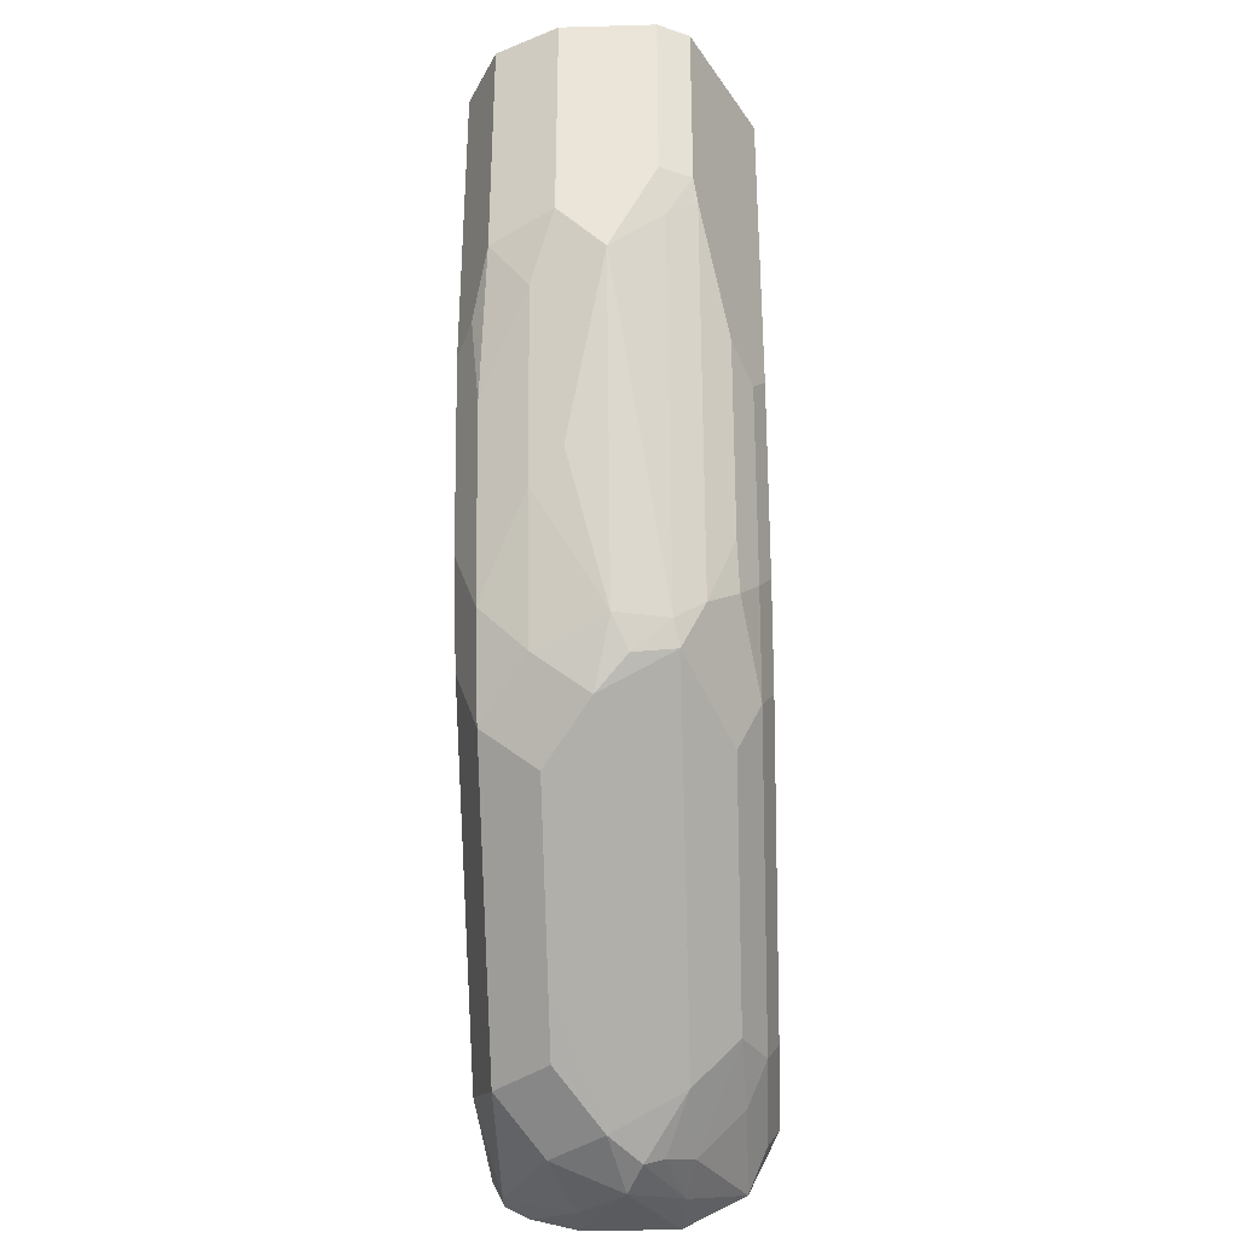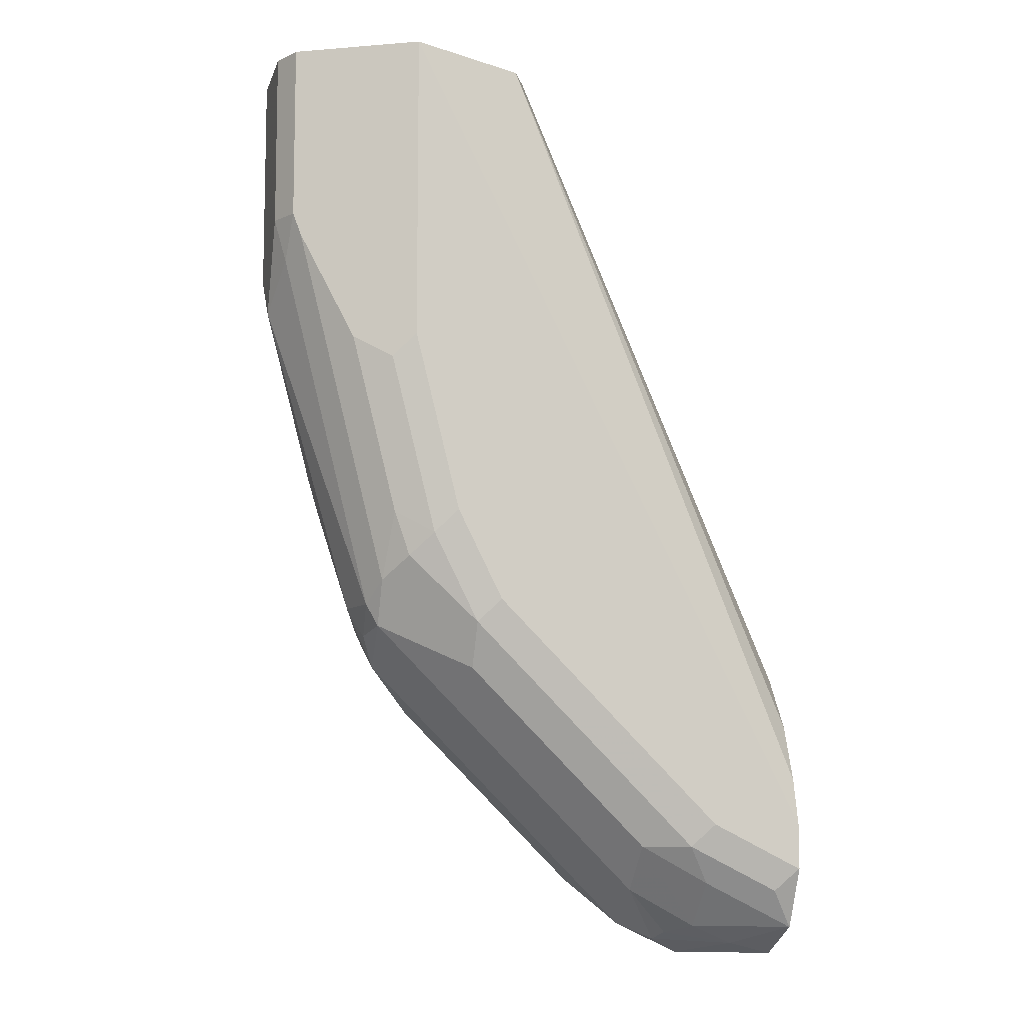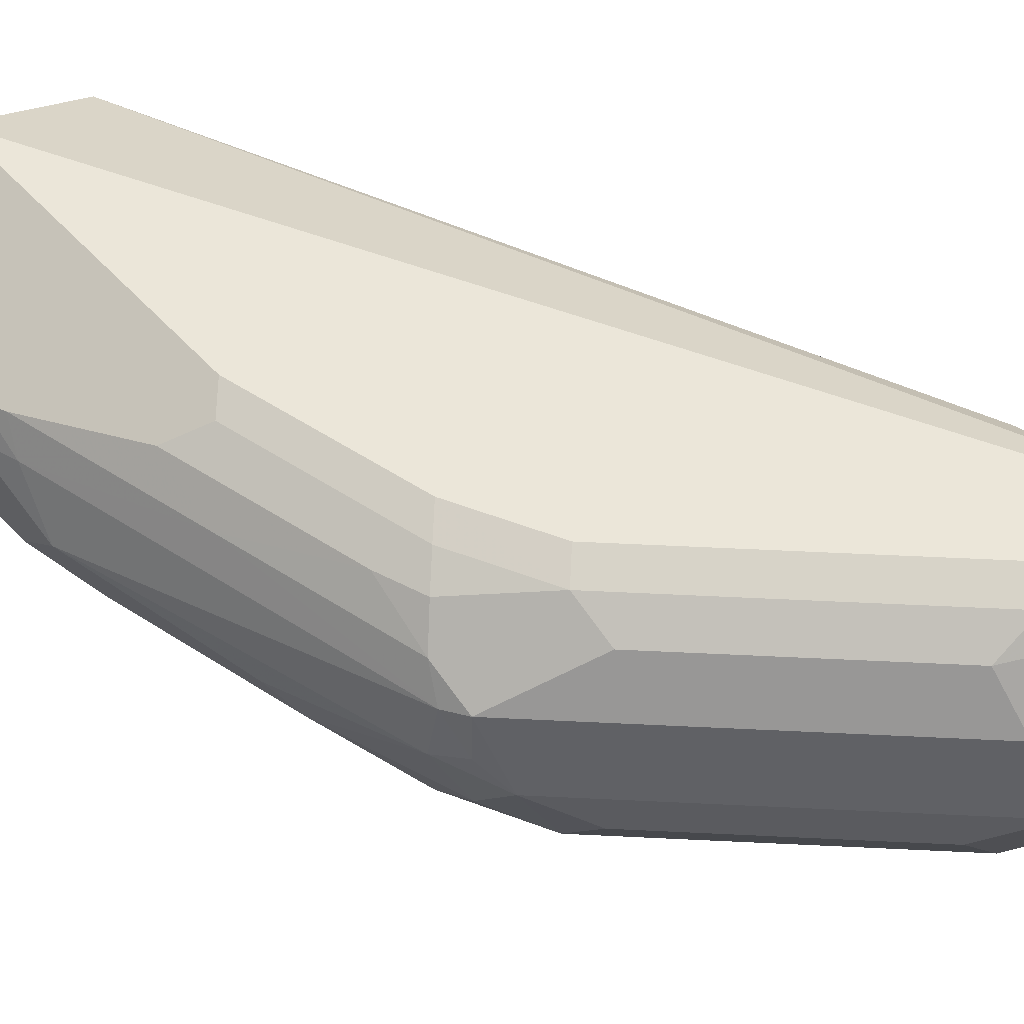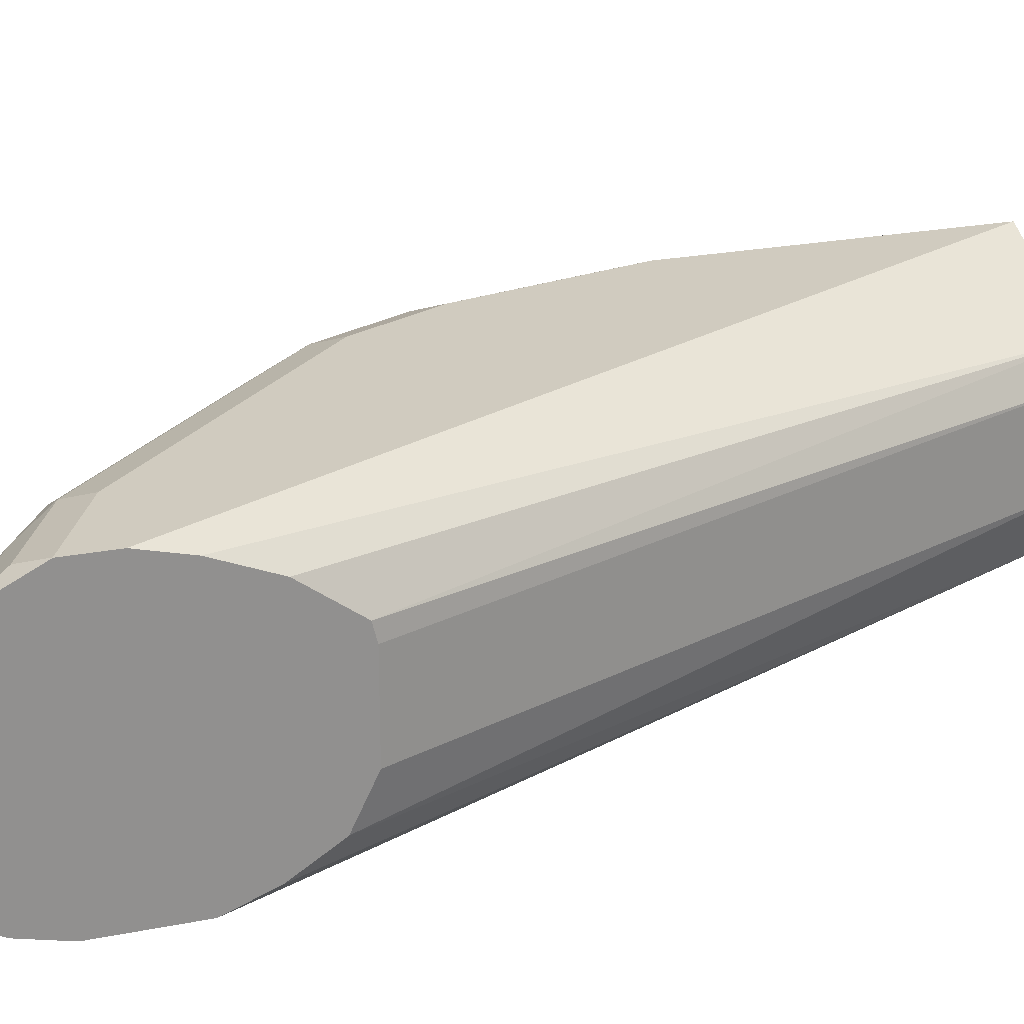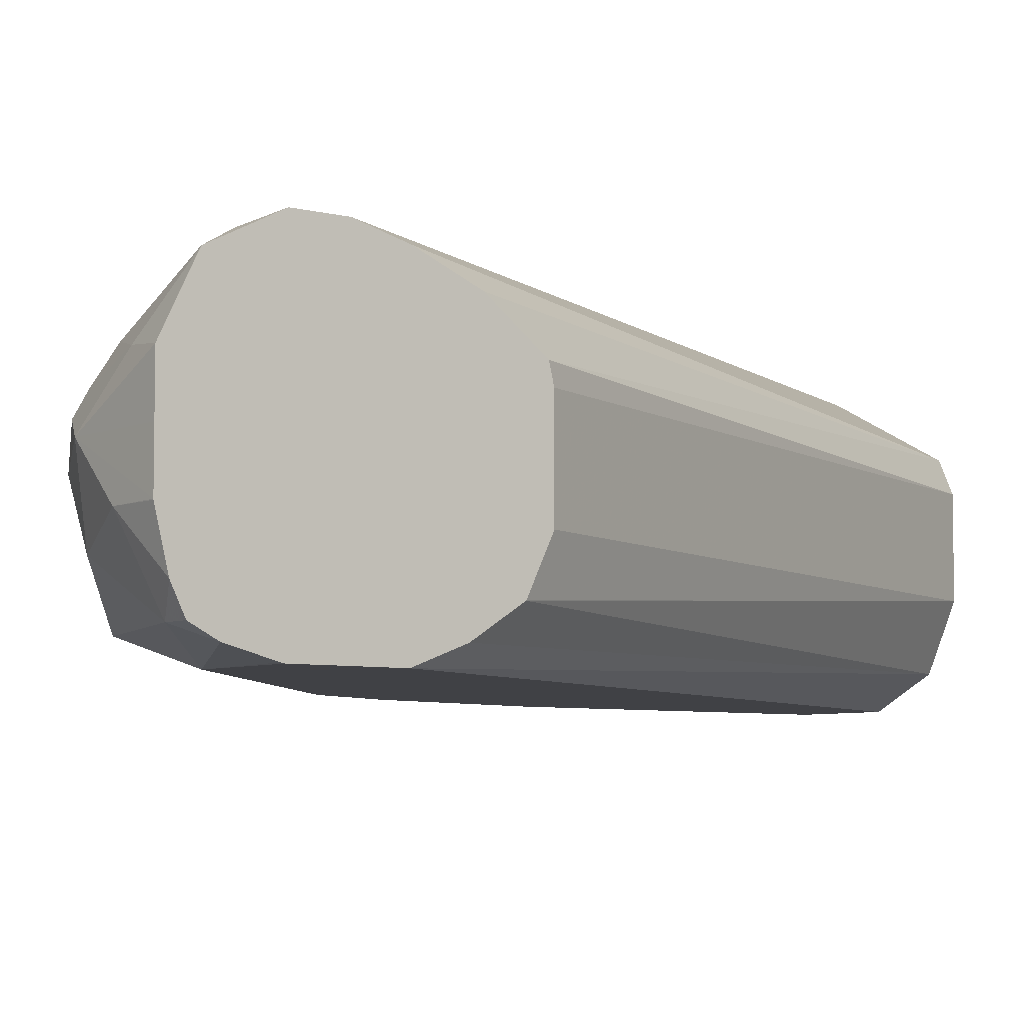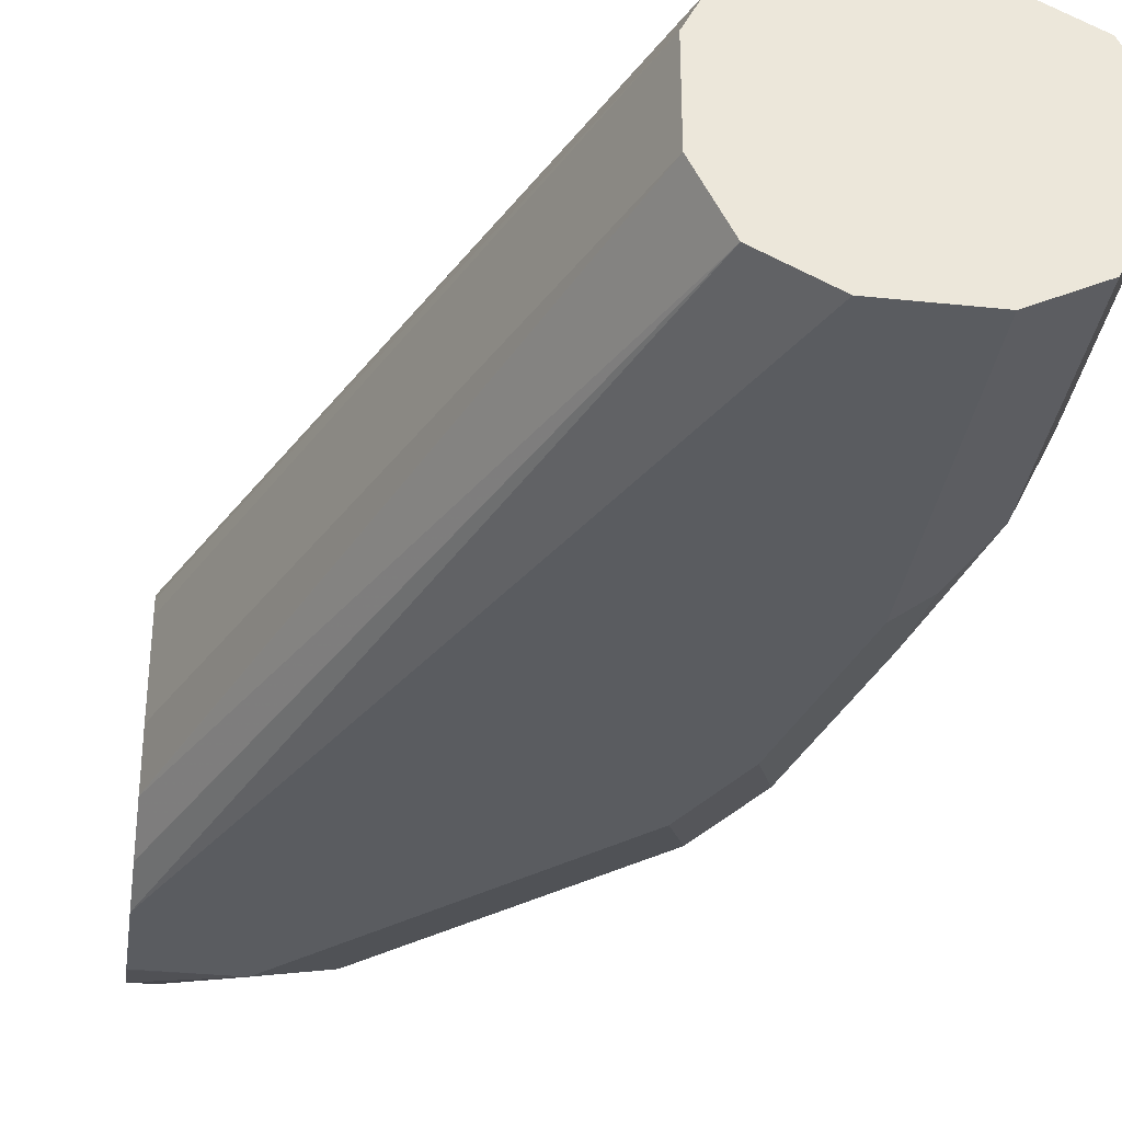
<metadata>
{"format":"obj","ext":"obj","renderer":"f3d","projection":"perspective","resolution":1024,"background":"white","views":[{"elev":-33.3,"azim":92.2,"up":"+Z"},{"elev":-8.9,"azim":165.5,"up":"+Z"},{"elev":56.7,"azim":137.9,"up":"+Y"},{"elev":23.7,"azim":-108.3,"up":"+Y"},{"elev":-5.9,"azim":-128.2,"up":"+Y"},{"elev":-34.0,"azim":-8.1,"up":"+Y"}]}
</metadata>
<code>
v 0.6141 0.04979 -0.2988
v 0.6099 0.06846 -0.2822
v 0.6141 0.06638 -0.2656
v 0.6141 0.0332 -0.2822
v 0.5892 0.0249 -0.3735
v 0.5947 0.03597 -0.3624
v 0.5809 0.04979 -0.4149
v 0.5767 0.06846 -0.4149
v 0.5892 0.07883 -0.3402
v 0.6058 0.07883 -0.2739
v 0.6085 0.07744 -0.2656
v 0.6089 0.07676 -0.2002
v 0.6141 0.06638 -0.2002
v 0.6141 0.0332 -0.2002
v 0.603 0.01107 -0.2877
v 0.6058 0.0249 -0.3071
v 0.5892 0.008305 -0.3402
v 0.5726 0.008305 -0.4066
v 0.5726 0.0249 -0.4232
v 0.5698 0.04426 -0.437
v 0.5753 0.05532 -0.426
v 0.5726 0.07053 -0.4232
v 0.5726 0.07883 -0.4066
v 0.5698 0.08851 -0.3817
v 0.5864 0.08851 -0.3154
v 0.5975 0.08298 -0.2656
v 0.5982 0.08264 -0.2002
v 0.6085 0.07744 -0.2002
v 0.603 0.01107 -0.2002
v 0.5919 0.005537 -0.3098
v 0.5809 0 -0.3154
v 0.556 0.008305 -0.4398
v 0.5643 0 -0.3817
v 0.5394 0.07053 -0.4564
v 0.5532 0.02766 -0.4536
v 0.5034 0.02766 -0.5034
v 0.5034 0.04426 -0.5034
v 0.5394 0.08713 -0.4398
v 0.5643 0.0892 -0.3983
v 0.556 0.09543 -0.39
v 0.5726 0.09543 -0.3236
v 0.5643 0.09958 -0.3154
v 0.5643 0.09958 -0.2002
v 0.5809 0 -0.2002
v 0.5449 0.002768 -0.4287
v 0.5394 0.008305 -0.4564
v 0.5477 0 -0.4149
v 0.473 0.07053 -0.5228
v 0.473 0.008305 -0.5228
v 0.4868 0.02766 -0.52
v 0.4703 0.04426 -0.5366
v 0.5062 0.09543 -0.4564
v 0.5394 0.09543 -0.4232
v 0.473 0.08713 -0.5062
v 0.5477 0.09958 -0.3817
v 0.5622 0.09855 -0.2002
v 0.4147 0.09958 -0.4979
v 0.5477 0 -0.2002
v 0.4979 0 -0.4647
v 0.462 0.002768 -0.5117
v 0.4592 0.05532 -0.5422
v 0.4647 0.06638 -0.5311
v 0.4481 0.07192 -0.5366
v 0.4481 0 -0.5145
v 0.4232 0.008305 -0.5394
v 0.4564 0.0249 -0.5394
v 0.4481 0.04979 -0.5477
v 0.4564 0.09543 -0.5062
v 0.4813 0.09958 -0.4647
v 0.5311 0.09958 -0.4149
v 0.4481 0.08851 -0.52
v 0.5311 0.08298 -0.2002
v 0.4147 0.09958 -0.5145
v 0.4147 0.09532 -0.4811
v 0.52 0.07744 -0.2002
v 0.5262 0.01072 -0.2002
v 0.4147 0 -0.4813
v 0.4647 0 -0.4979
v 0.4315 0.06846 -0.5435
v 0.4564 0.06223 -0.5394
v 0.4149 0.08851 -0.5366
v 0.4147 0 -0.5145
v 0.4147 0.0002145 -0.5155
v 0.4147 0.004045 -0.5309
v 0.4147 0.008305 -0.5394
v 0.4147 0.01681 -0.5436
v 0.4315 0.0332 -0.5477
v 0.4147 0.0334 -0.5478
v 0.4147 0.04969 -0.5478
v 0.4147 0.06635 -0.5477
v 0.4232 0.09543 -0.5228
v 0.4481 0.09958 -0.4979
v 0.4149 0.09958 -0.5145
v 0.4147 0.08859 -0.5365
v 0.4147 0.08703 -0.4607
v 0.5145 0.06638 -0.2002
v 0.4147 0.07298 -0.4415
v 0.5256 0.01107 -0.2002
v 0.4147 0.006219 -0.4648
v 0.4149 0.07744 -0.5422
v 0.4147 0.08851 -0.5366
v 0.4147 0.03316 -0.5477
v 0.5145 0.0332 -0.2002
v 0.4147 0.0666 -0.4399
v 0.52 0.02214 -0.2002
v 0.4147 0.01649 -0.4483
v 0.4147 0.006287 -0.4646
v 0.4147 0.0334 -0.4399
v 0.4147 0.01667 -0.4482
f 57 89 88
f 103 106 105
f 57 101 90
f 57 94 101
f 56 57 72
f 54 63 71
f 54 71 68
f 57 88 102
f 57 73 94
f 57 102 86
f 57 109 108
f 57 85 84
f 57 84 83
f 57 83 82
f 57 82 77
f 57 77 99
f 57 99 107
f 57 107 106
f 57 106 109
f 57 108 104
f 57 104 97
f 53 70 55
f 57 86 85
f 52 70 53
f 42 73 57
f 52 68 69
f 42 55 70
f 42 70 69
f 42 69 92
f 42 92 93
f 42 93 73
f 57 97 95
f 42 57 43
f 43 57 56
f 45 47 59
f 45 59 46
f 46 59 60
f 52 69 70
f 46 60 49
f 48 61 62
f 48 62 63
f 48 63 54
f 49 60 64
f 49 64 65
f 49 65 66
f 49 66 51
f 49 51 50
f 51 66 67
f 51 67 61
f 52 54 68
f 48 51 61
f 57 95 74
f 67 87 88
f 57 75 72
f 73 91 94
f 74 95 75
f 75 95 97
f 75 97 96
f 76 98 77
f 77 98 99
f 79 90 100
f 79 100 81
f 81 100 90
f 81 90 101
f 81 101 94
f 81 94 91
f 86 102 87
f 87 102 88
f 96 97 104
f 96 104 108
f 96 108 103
f 98 105 106
f 98 106 107
f 98 107 99
f 103 108 109
f 103 109 106
f 40 42 41
f 73 93 91
f 57 74 75
f 68 92 69
f 68 91 93
f 58 76 77
f 59 78 60
f 60 78 64
f 61 67 79
f 61 79 80
f 61 80 62
f 62 80 63
f 63 80 79
f 63 79 81
f 63 81 71
f 64 82 83
f 64 83 84
f 64 84 65
f 65 84 85
f 65 85 86
f 65 86 87
f 65 87 66
f 66 87 67
f 67 88 89
f 67 89 90
f 67 90 79
f 68 71 81
f 68 81 91
f 68 93 92
f 40 55 42
f 57 90 89
f 39 53 40
f 8 21 22
f 8 22 23
f 8 23 9
f 9 24 25
f 9 25 10
f 9 23 24
f 10 25 11
f 11 25 42
f 11 42 26
f 11 26 27
f 11 27 28
f 11 28 12
f 12 28 27
f 12 27 43
f 12 43 56
f 12 56 72
f 12 72 75
f 12 75 96
f 12 96 103
f 12 103 105
f 12 105 98
f 12 98 76
f 12 76 58
f 7 21 8
f 12 58 44
f 7 20 21
f 5 7 6
f 40 53 55
f 1 2 3
f 1 3 13
f 1 13 14
f 1 14 4
f 1 4 5
f 1 5 6
f 1 6 7
f 1 7 8
f 1 8 2
f 2 9 10
f 2 10 11
f 2 11 3
f 2 8 9
f 3 11 12
f 3 12 13
f 4 14 29
f 4 29 15
f 4 15 16
f 4 16 5
f 5 16 17
f 5 18 19
f 5 19 7
f 7 19 20
f 12 44 29
f 5 17 18
f 12 14 13
f 27 42 43
f 31 44 58
f 31 58 77
f 31 77 82
f 31 82 64
f 31 64 78
f 31 78 59
f 31 59 47
f 31 47 33
f 32 45 46
f 32 46 36
f 32 33 47
f 32 47 45
f 34 48 54
f 34 54 38
f 36 49 50
f 36 50 51
f 36 51 37
f 36 46 49
f 37 51 48
f 38 52 53
f 38 54 52
f 12 29 14
f 26 42 27
f 25 41 42
f 32 36 35
f 24 40 25
f 15 30 17
f 15 17 16
f 25 40 41
f 15 29 44
f 15 44 31
f 15 31 30
f 17 30 31
f 17 31 33
f 18 32 19
f 18 33 32
f 19 32 20
f 20 34 22
f 17 33 18
f 22 38 53
f 23 39 24
f 22 39 23
f 20 22 21
f 22 53 39
f 22 34 38
f 24 39 40
f 20 37 48
f 20 36 37
f 20 35 36
f 20 32 35
f 20 48 34

</code>
